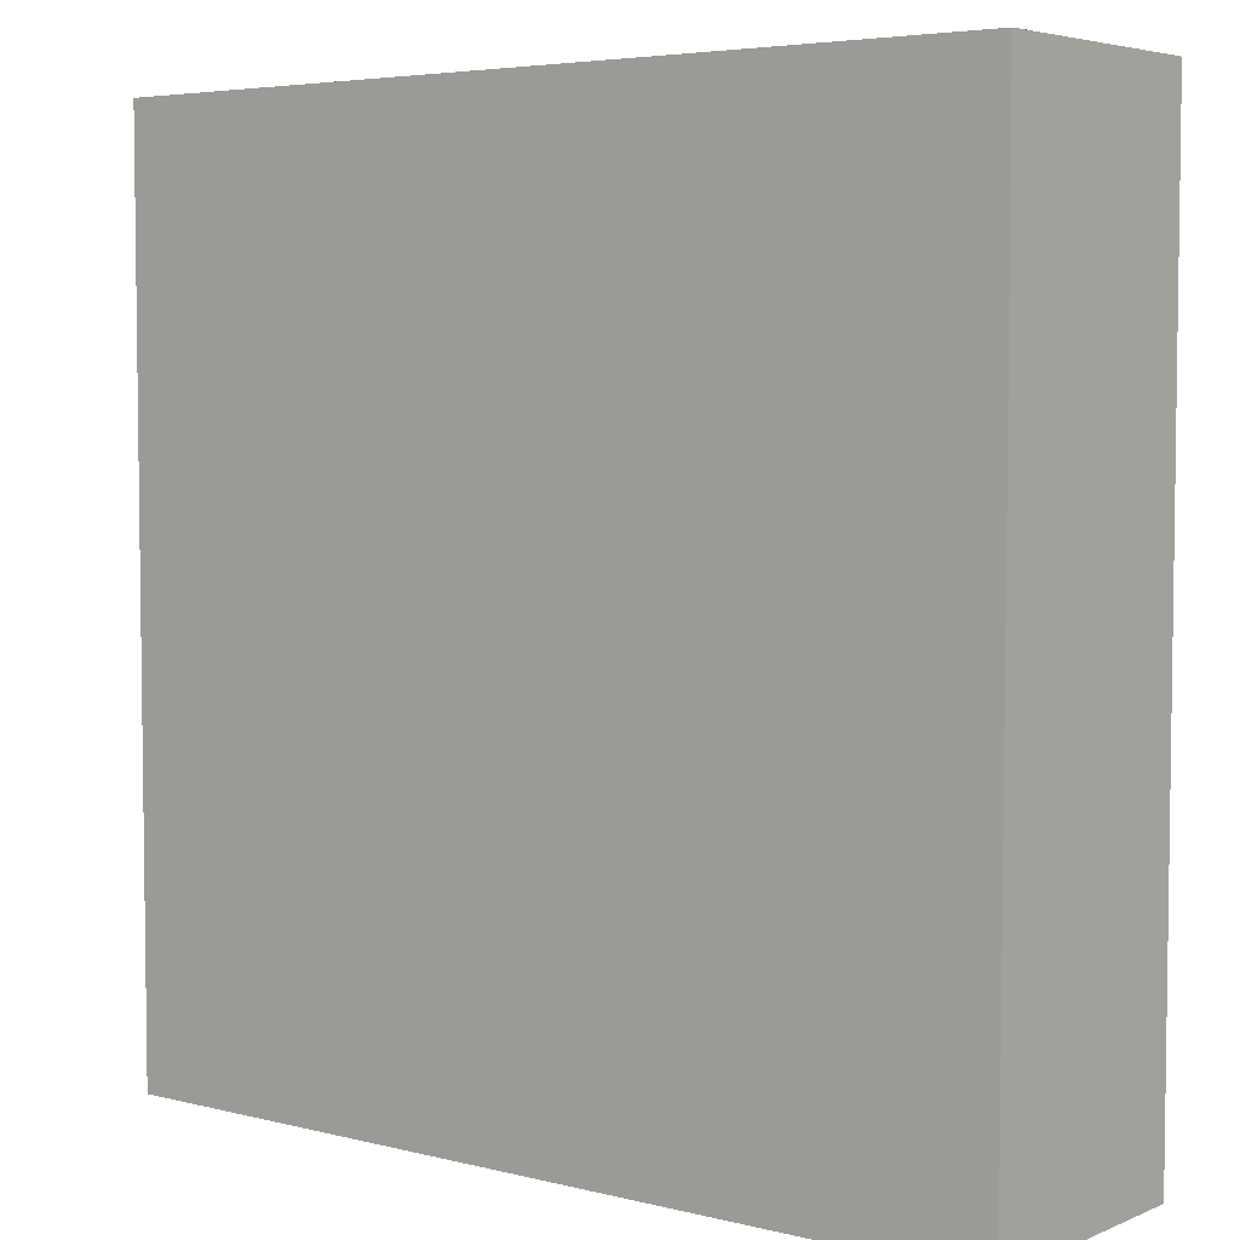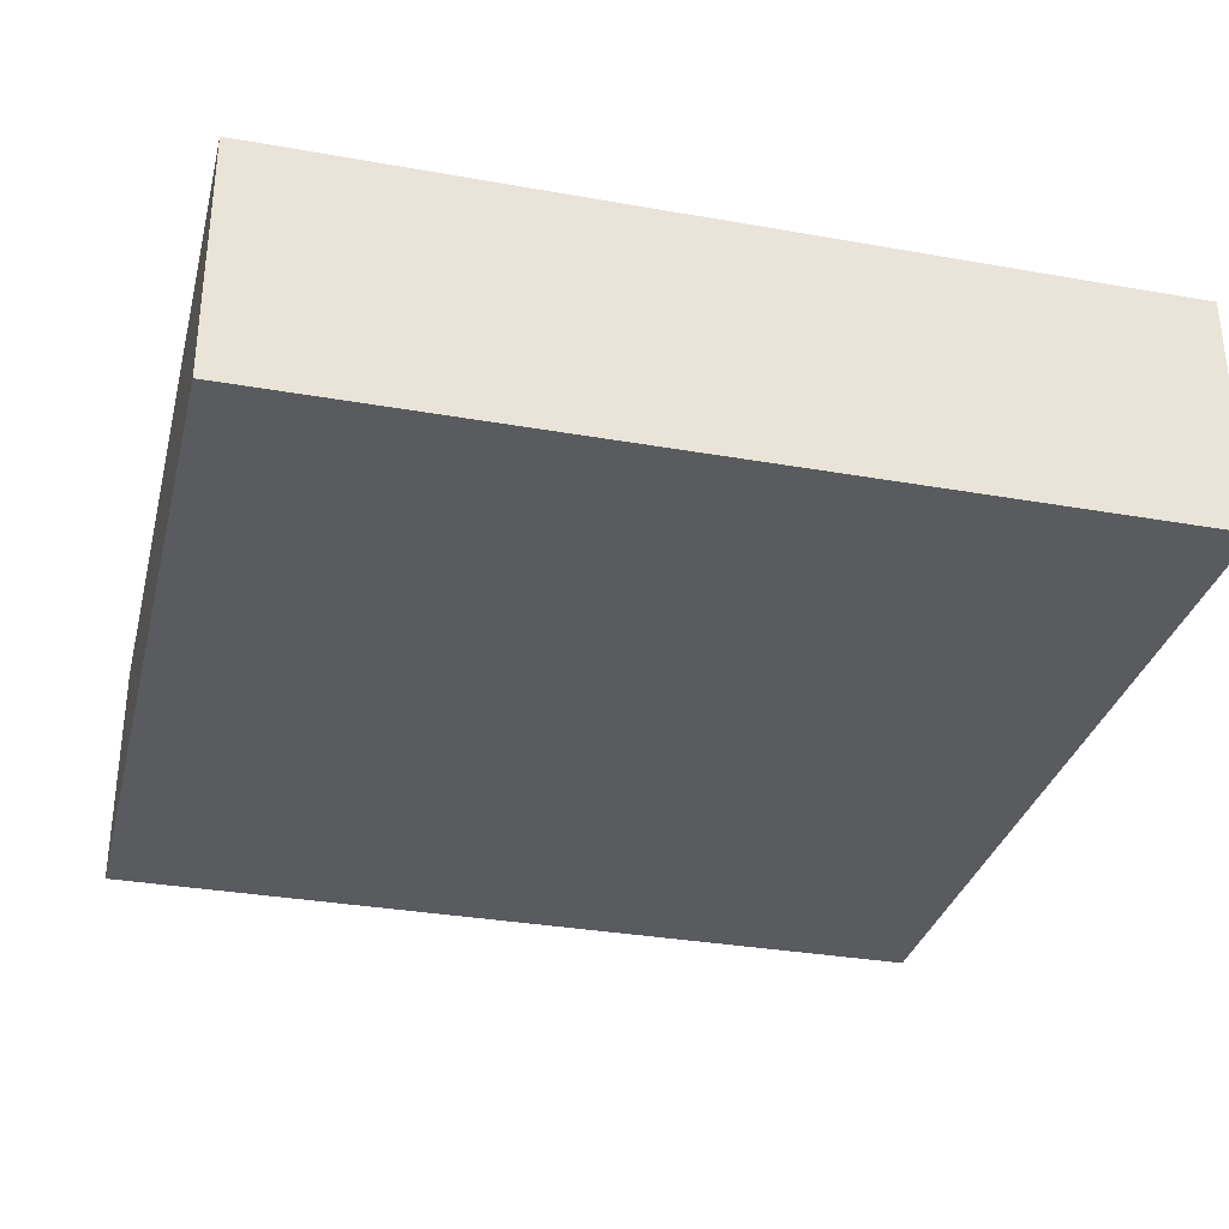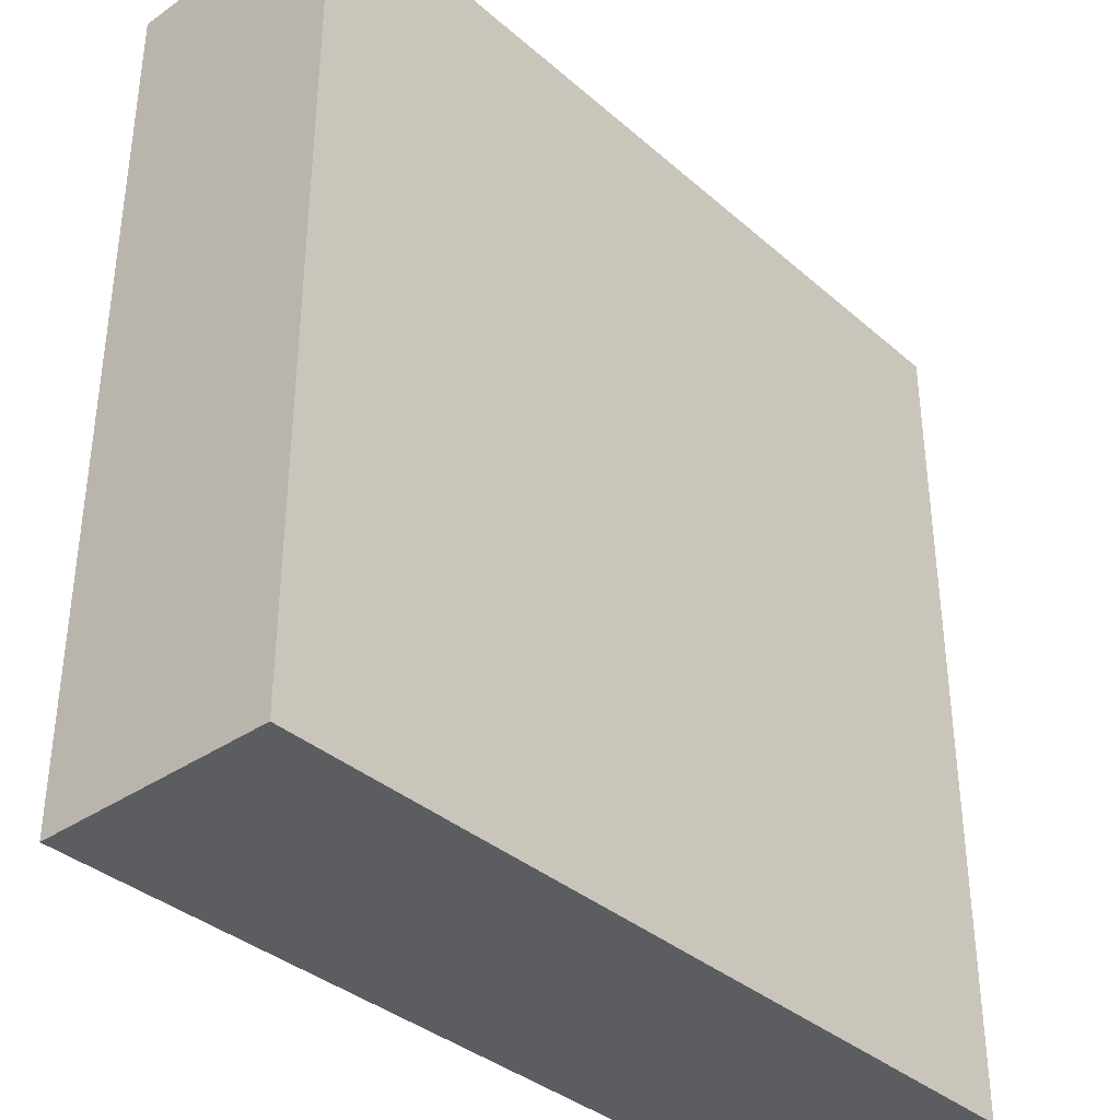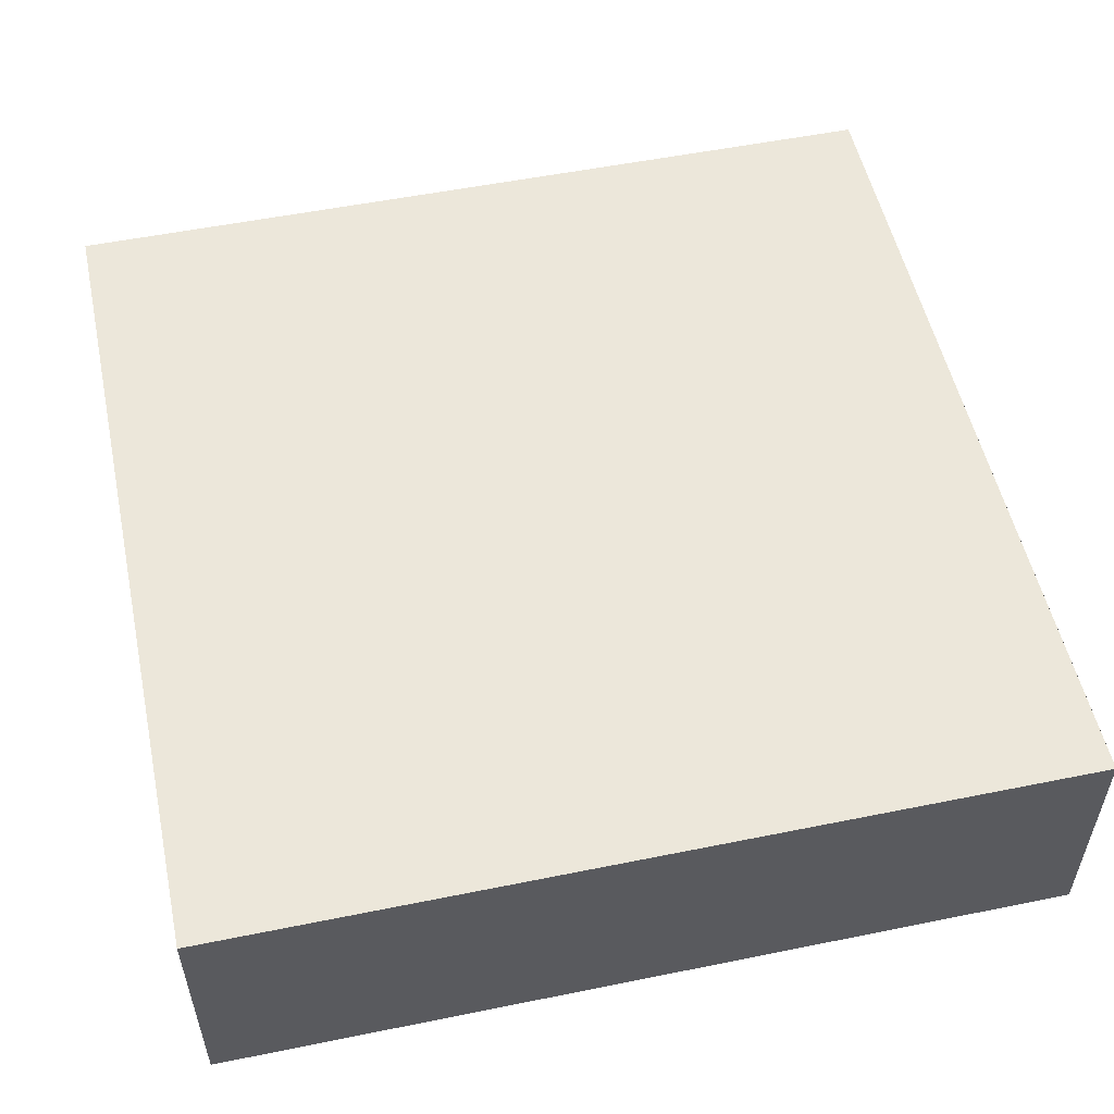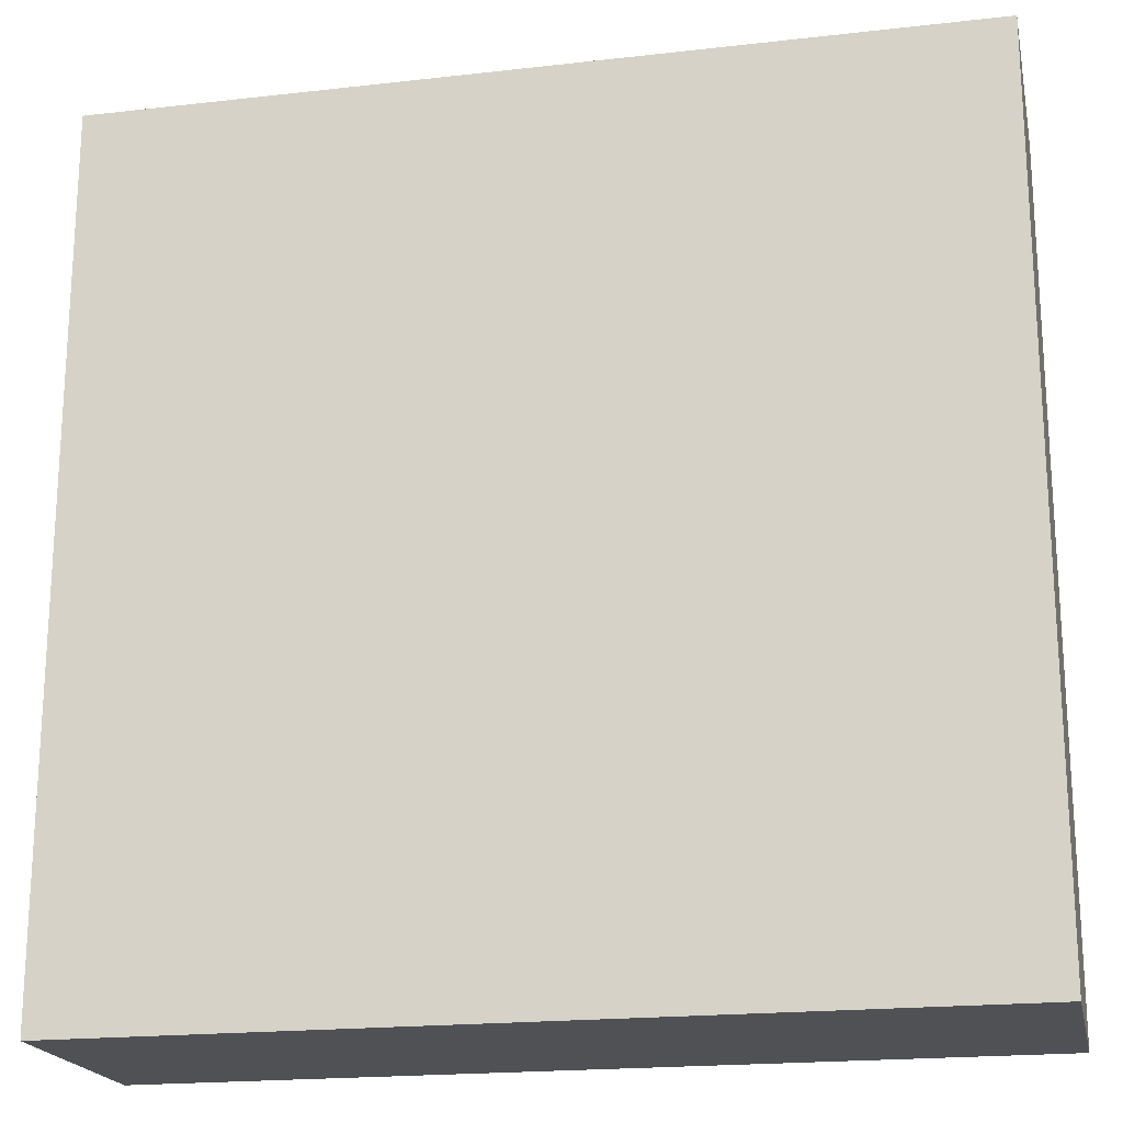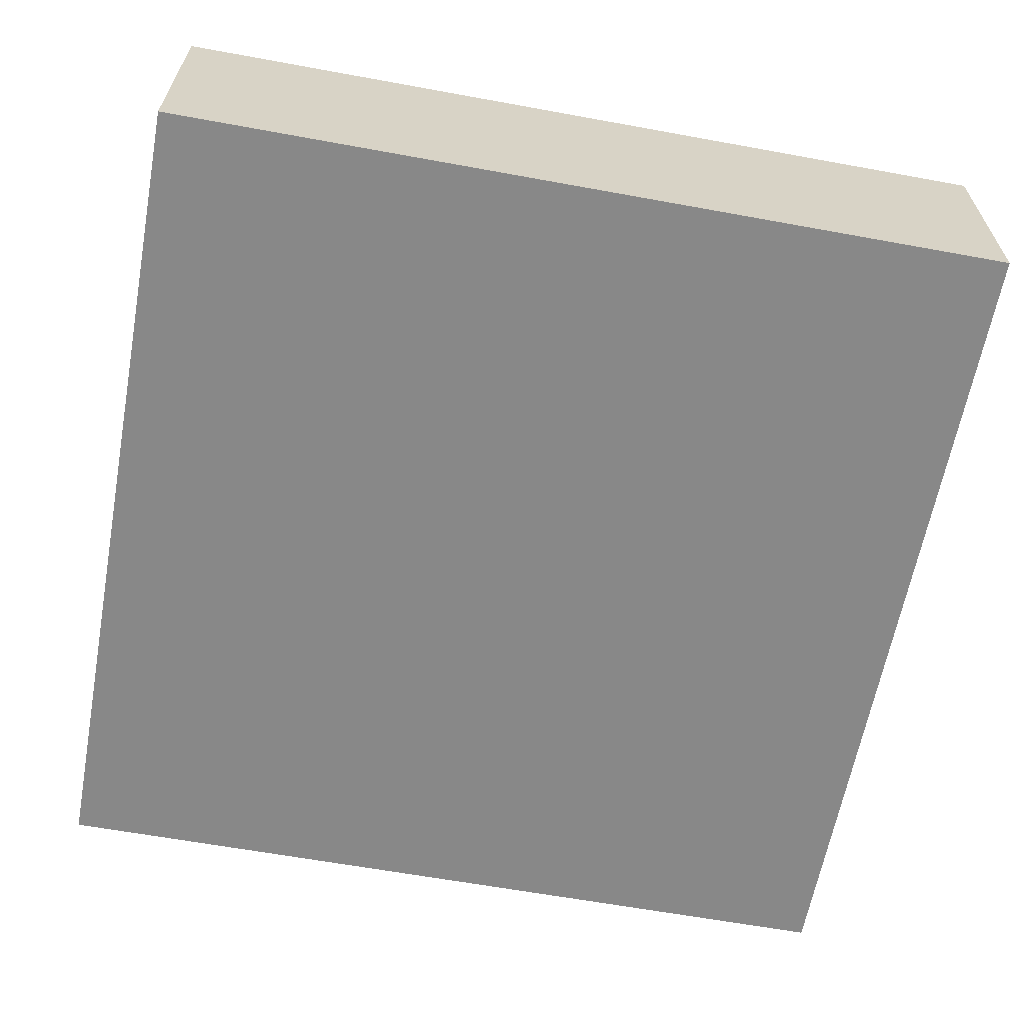
<metadata>
{"format":"obj","ext":"obj","renderer":"f3d","projection":"perspective","resolution":1024,"background":"white","views":[{"elev":4.9,"azim":-141.8,"up":"+Z"},{"elev":-32.3,"azim":-13.9,"up":"+Y"},{"elev":-36.3,"azim":131.7,"up":"+Z"},{"elev":53.6,"azim":-12.2,"up":"+Y"},{"elev":-19.7,"azim":-168.1,"up":"+Z"},{"elev":-62.7,"azim":169.5,"up":"+Y"}]}
</metadata>
<code>
o
v -16.5 0 -1.3
v -16.5 0 -4.5
v -16.5 0.8 -1.3
v -16.5 0.8 -4.5
v -16.5 0.9 -1.3
v -16.5 0.9 -4.5
v -13.3 0 -1.3
v -13.3 0 -4.5
v -13.3 0.8 -1.3
v -13.3 0.8 -4.5
v -13.3 0.9 -1.3
v -13.3 0.9 -4.5
v -16.5 0 -1.3
v -16.5 0.8 -1.3
v -16.5 0.9 -1.3
v -13.3 0 -1.3
v -13.3 0.8 -1.3
v -13.3 0.9 -1.3
v -16.5 0 -4.5
v -16.5 0.8 -4.5
v -16.5 0.9 -4.5
v -13.3 0 -4.5
v -13.3 0.8 -4.5
v -13.3 0.9 -4.5
v -16.5 0 -1.3
v -13.3 0 -1.3
v -16.5 0 -4.5
v -13.3 0 -4.5
v -16.5 0.9 -1.3
v -13.3 0.9 -1.3
v -16.5 0.9 -4.5
v -13.3 0.9 -4.5
f 3 2 1
f 4 2 3
f 5 4 3
f 6 4 5
f 7 8 9
f 9 8 10
f 9 10 11
f 11 10 12
f 16 14 13
f 17 15 14
f 17 14 16
f 18 15 17
f 19 20 22
f 20 21 23
f 22 20 23
f 23 21 24
f 27 26 25
f 28 26 27
f 29 30 31
f 31 30 32

</code>
